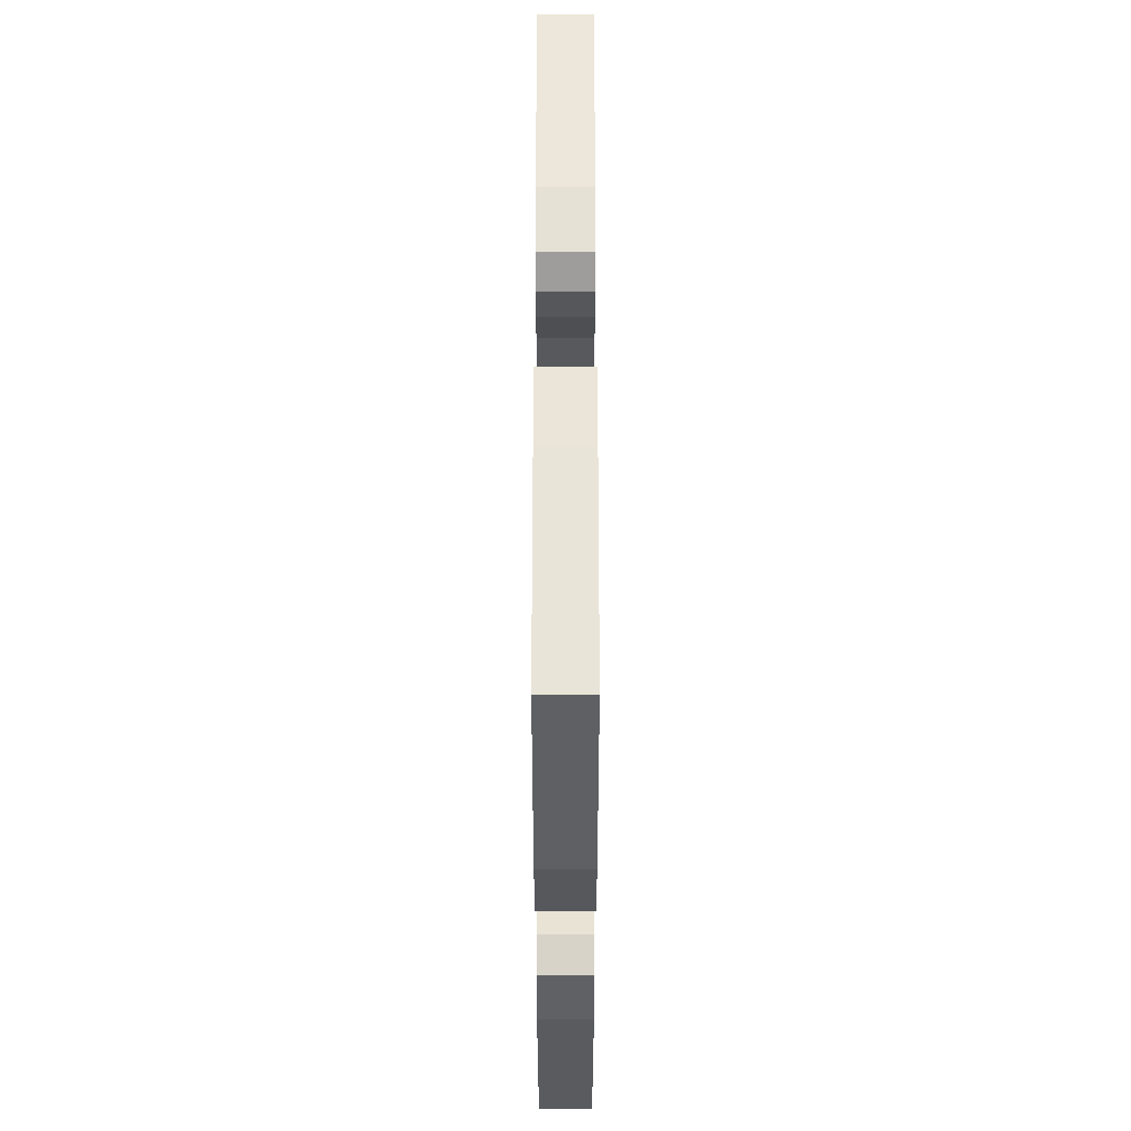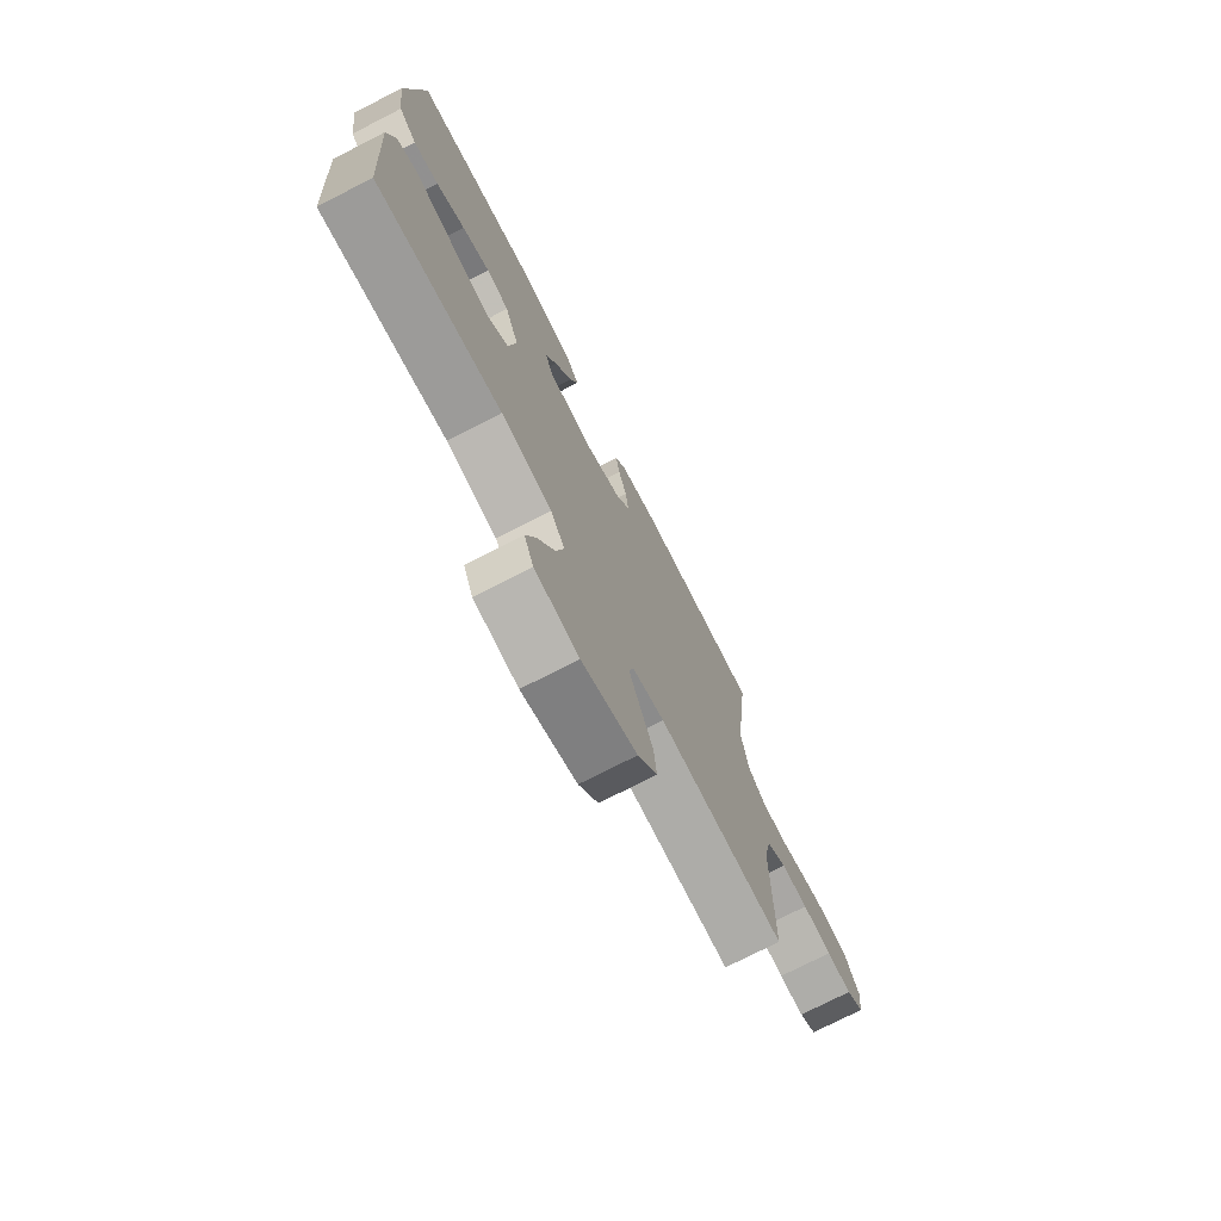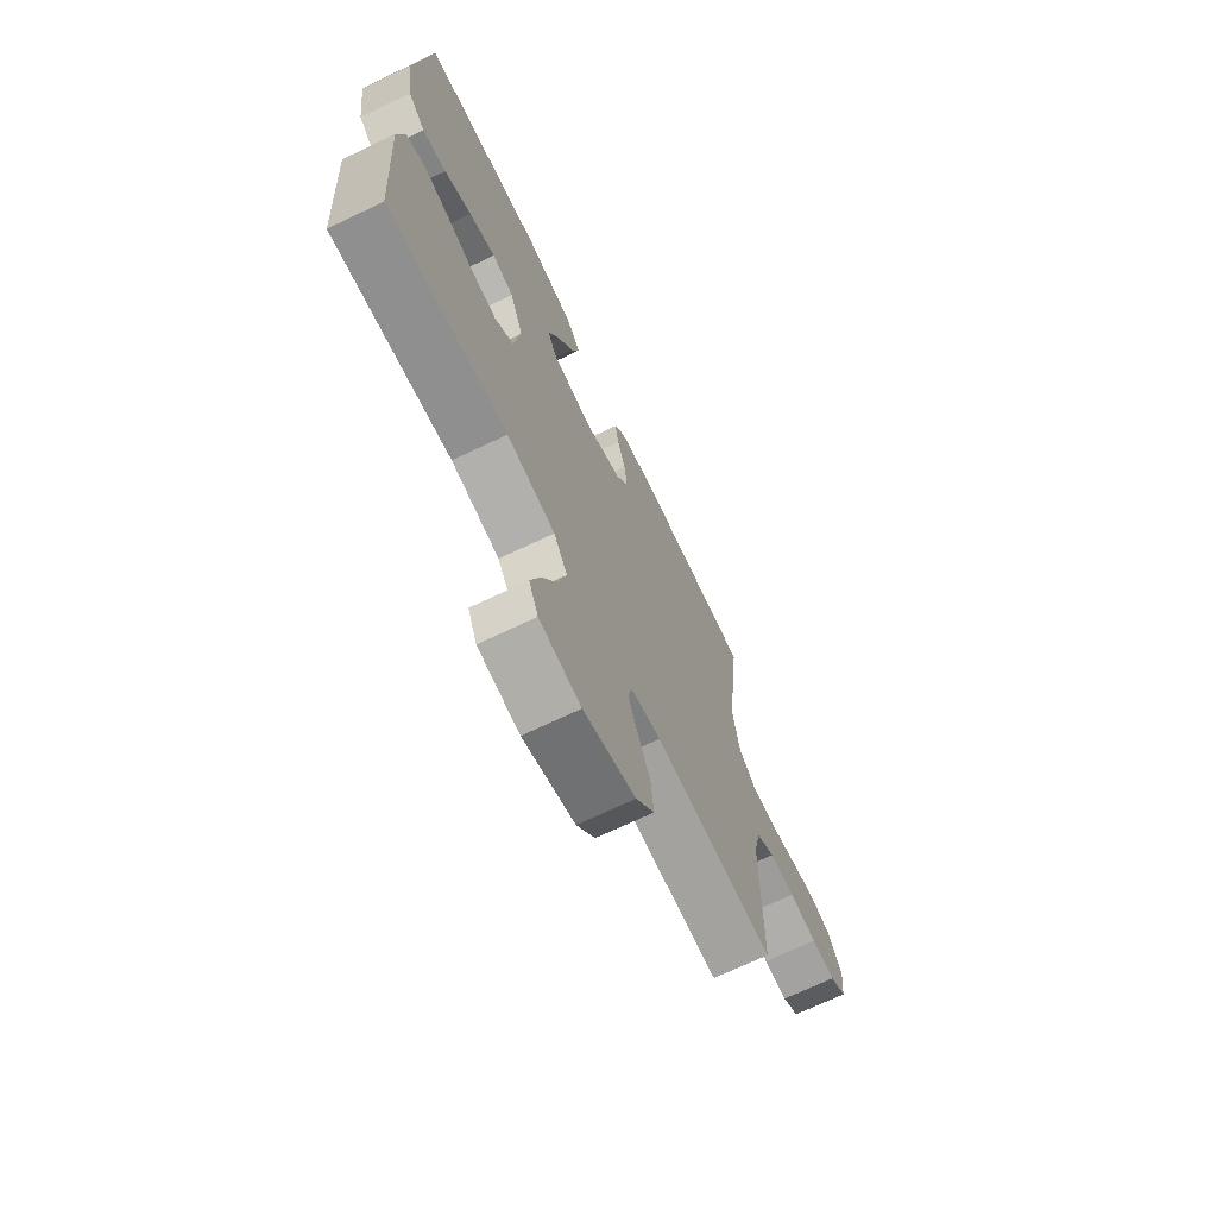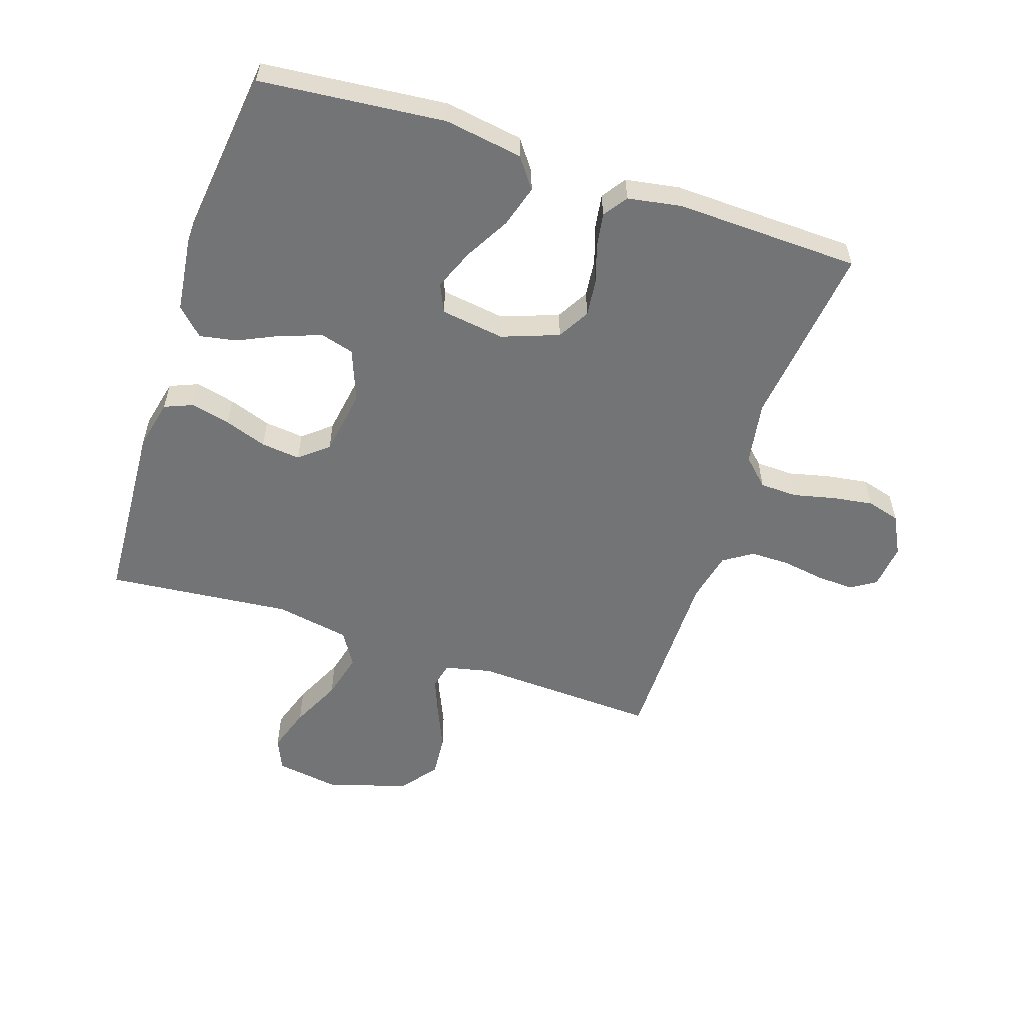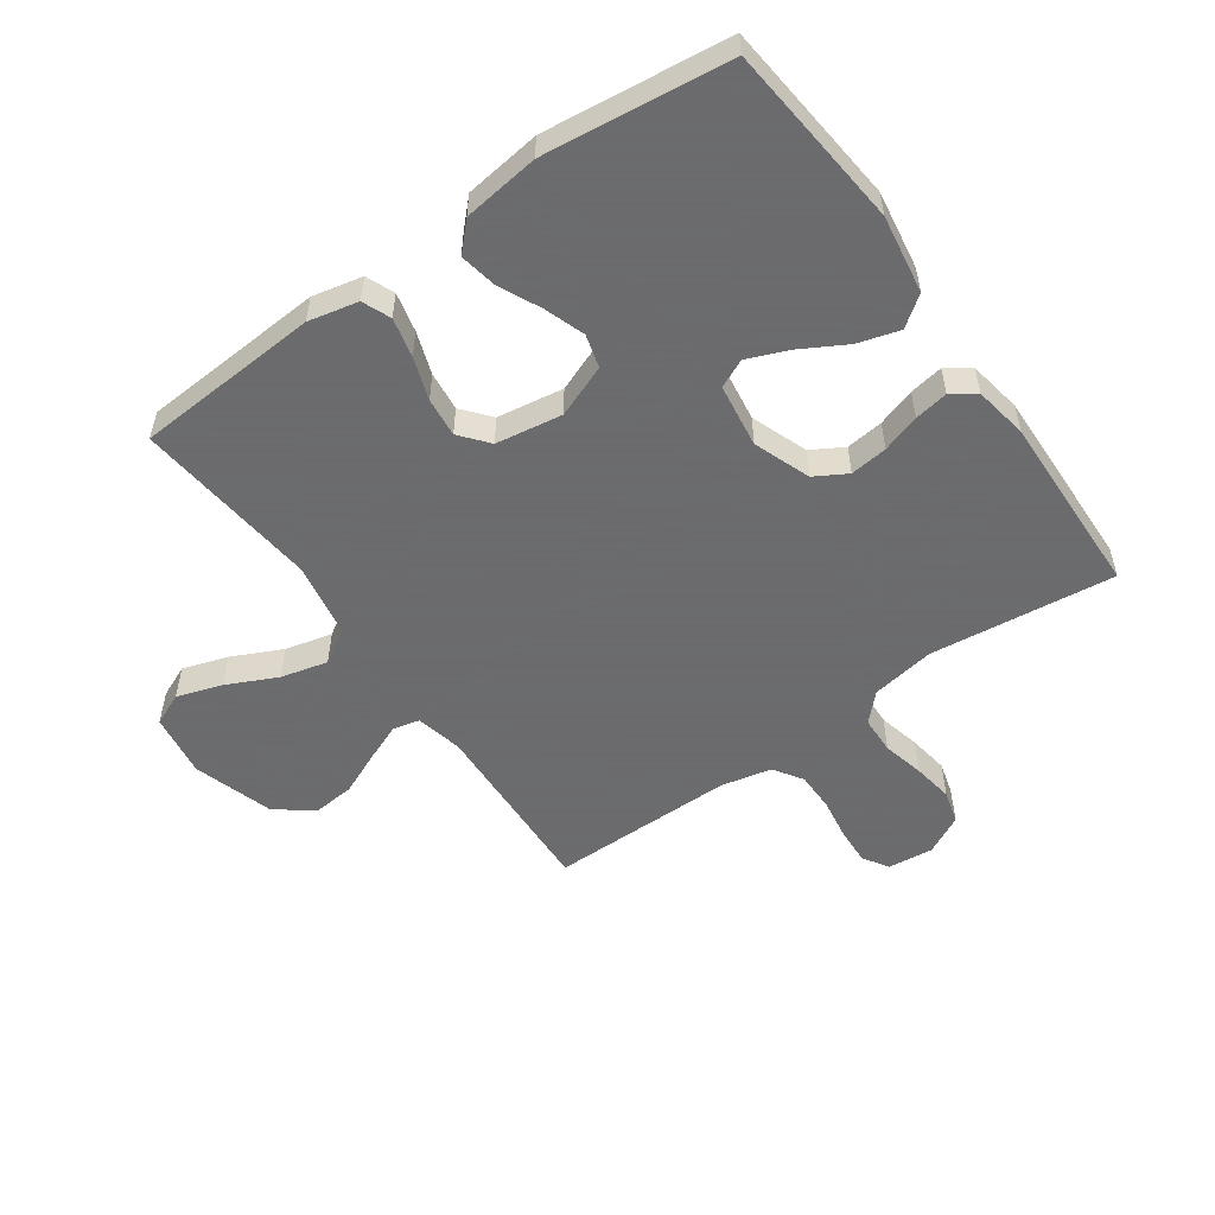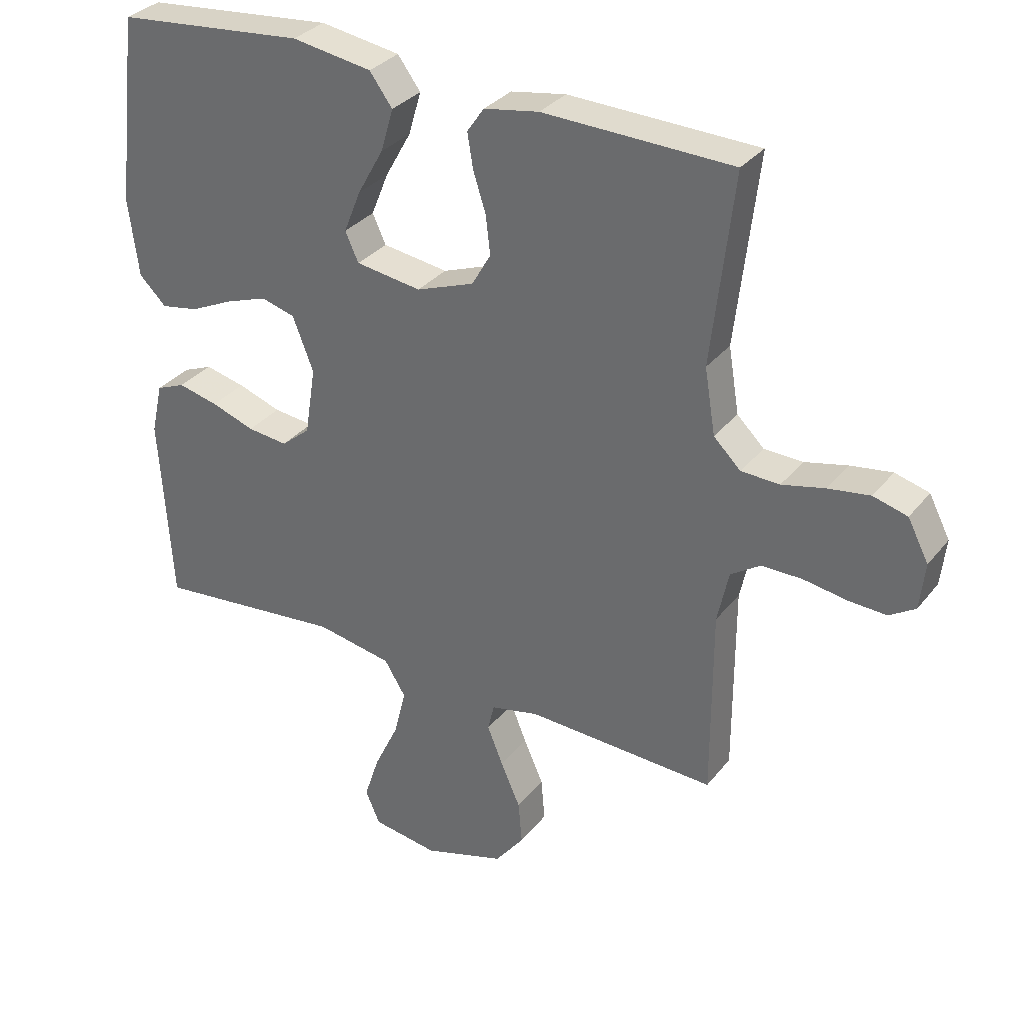
<metadata>
{"format":"obj","ext":"obj","renderer":"f3d","projection":"perspective","resolution":1024,"background":"white","views":[{"elev":54.3,"azim":-90.0,"up":"+Z"},{"elev":-74.7,"azim":-62.9,"up":"+Z"},{"elev":-70.3,"azim":-64.5,"up":"+Z"},{"elev":-56.1,"azim":-18.4,"up":"+Y"},{"elev":-53.5,"azim":-54.7,"up":"+Y"},{"elev":32.2,"azim":31.8,"up":"+Z"}]}
</metadata>
<code>
v 0.5 0.07 -0.5
v 0.2 0.07 -0.487
v 0.124 0.07 -0.504
v 0.114 0.07 -0.547
v 0.139 0.07 -0.609
v 0.17 0.07 -0.679
v 0.176 0.07 -0.748
v 0.13 0.07 -0.807
v 0 0.07 -0.847
v -0.104 0.07 -0.831
v -0.127 0.07 -0.778
v -0.103 0.07 -0.705
v -0.064 0.07 -0.623
v -0.045 0.07 -0.547
v -0.079 0.07 -0.492
v -0.2 0.07 -0.47
v -0.5 0.07 -0.5
v -0.519 0.07 -0.2
v -0.501 0.07 -0.119
v -0.455 0.07 -0.1
v -0.391 0.07 -0.115
v -0.322 0.07 -0.139
v -0.258 0.07 -0.146
v -0.212 0.07 -0.108
v -0.195 0.07 0
v -0.228 0.07 0.085
v -0.282 0.07 0.1
v -0.348 0.07 0.077
v -0.416 0.07 0.045
v -0.476 0.07 0.034
v -0.519 0.07 0.076
v -0.535 0.07 0.2
v -0.5 0.07 0.5
v -0.2 0.07 0.529
v -0.073 0.07 0.509
v -0.037 0.07 0.46
v -0.057 0.07 0.392
v -0.098 0.07 0.319
v -0.125 0.07 0.252
v -0.104 0.07 0.206
v 0 0.07 0.191
v 0.092 0.07 0.225
v 0.122 0.07 0.277
v 0.115 0.07 0.338
v 0.095 0.07 0.4
v 0.086 0.07 0.455
v 0.113 0.07 0.494
v 0.2 0.07 0.509
v 0.5 0.07 0.5
v 0.465 0.07 0.2
v 0.482 0.07 0.097
v 0.525 0.07 0.055
v 0.586 0.07 0.053
v 0.654 0.07 0.069
v 0.72 0.07 0.079
v 0.774 0.07 0.064
v 0.807 0.07 0
v 0.799 0.07 -0.074
v 0.758 0.07 -0.1
v 0.698 0.07 -0.097
v 0.629 0.07 -0.086
v 0.565 0.07 -0.086
v 0.518 0.07 -0.117
v 0.5 0.07 -0.2
v 0.5 0 -0.5
v 0.2 0 -0.487
v 0.124 0 -0.504
v 0.114 0 -0.547
v 0.139 0 -0.609
v 0.17 0 -0.679
v 0.176 0 -0.748
v 0.13 0 -0.807
v 0 0 -0.847
v -0.104 0 -0.831
v -0.127 0 -0.778
v -0.103 0 -0.705
v -0.064 0 -0.623
v -0.045 0 -0.547
v -0.079 0 -0.492
v -0.2 0 -0.47
v -0.5 0 -0.5
v -0.519 0 -0.2
v -0.501 0 -0.119
v -0.455 0 -0.1
v -0.391 0 -0.115
v -0.322 0 -0.139
v -0.258 0 -0.146
v -0.212 0 -0.108
v -0.195 0 0
v -0.228 0 0.085
v -0.282 0 0.1
v -0.348 0 0.077
v -0.416 0 0.045
v -0.476 0 0.034
v -0.519 0 0.076
v -0.535 0 0.2
v -0.5 0 0.5
v -0.2 0 0.529
v -0.073 0 0.509
v -0.037 0 0.46
v -0.057 0 0.392
v -0.098 0 0.319
v -0.125 0 0.252
v -0.104 0 0.206
v 0 0 0.191
v 0.092 0 0.225
v 0.122 0 0.277
v 0.115 0 0.338
v 0.095 0 0.4
v 0.086 0 0.455
v 0.113 0 0.494
v 0.2 0 0.509
v 0.5 0 0.5
v 0.465 0 0.2
v 0.482 0 0.097
v 0.525 0 0.055
v 0.586 0 0.053
v 0.654 0 0.069
v 0.72 0 0.079
v 0.774 0 0.064
v 0.807 0 0
v 0.799 0 -0.074
v 0.758 0 -0.1
v 0.698 0 -0.097
v 0.629 0 -0.086
v 0.565 0 -0.086
v 0.518 0 -0.117
v 0.5 0 -0.2
f 58 59 60 61
f 58 61 62
f 57 58 62
f 56 57 62
f 53 54 55 56
f 53 56 62 63
f 47 48 49 50
f 47 50 51
f 44 45 46 47
f 43 44 47 51
f 42 43 51 52
f 35 36 37 38
f 35 38 39
f 34 35 39
f 33 34 39
f 32 33 39 40
f 28 29 30 31
f 27 28 31 32
f 26 27 32 40
f 19 20 21 22
f 17 18 19 22
f 16 17 22 23
f 15 16 23 24
f 10 11 12 13
f 10 13 14
f 9 10 14
f 8 9 14
f 5 6 7 8
f 4 5 8 14
f 3 4 14 15
f 64 1 2
f 63 64 2 3
f 52 53 63 3
f 41 42 52 3
f 25 26 40 41
f 24 25 41
f 3 15 24 41
f 125 124 123 122
f 126 125 122
f 126 122 121
f 126 121 120
f 120 119 118 117
f 127 126 120 117
f 114 113 112 111
f 115 114 111
f 111 110 109 108
f 115 111 108 107
f 116 115 107 106
f 102 101 100 99
f 103 102 99
f 103 99 98
f 103 98 97
f 104 103 97 96
f 95 94 93 92
f 96 95 92 91
f 104 96 91 90
f 86 85 84 83
f 86 83 82 81
f 87 86 81 80
f 88 87 80 79
f 77 76 75 74
f 78 77 74
f 78 74 73
f 78 73 72
f 72 71 70 69
f 78 72 69 68
f 79 78 68 67
f 66 65 128
f 67 66 128 127
f 67 127 117 116
f 67 116 106 105
f 105 104 90 89
f 105 89 88
f 105 88 79 67
f 1 65 66 2
f 2 66 67 3
f 3 67 68 4
f 4 68 69 5
f 5 69 70 6
f 6 70 71 7
f 7 71 72 8
f 8 72 73 9
f 9 73 74 10
f 10 74 75 11
f 11 75 76 12
f 12 76 77 13
f 13 77 78 14
f 14 78 79 15
f 15 79 80 16
f 16 80 81 17
f 17 81 82 18
f 18 82 83 19
f 19 83 84 20
f 20 84 85 21
f 21 85 86 22
f 22 86 87 23
f 23 87 88 24
f 24 88 89 25
f 25 89 90 26
f 26 90 91 27
f 27 91 92 28
f 28 92 93 29
f 29 93 94 30
f 30 94 95 31
f 31 95 96 32
f 32 96 97 33
f 33 97 98 34
f 34 98 99 35
f 35 99 100 36
f 36 100 101 37
f 37 101 102 38
f 38 102 103 39
f 39 103 104 40
f 40 104 105 41
f 41 105 106 42
f 42 106 107 43
f 43 107 108 44
f 44 108 109 45
f 45 109 110 46
f 46 110 111 47
f 47 111 112 48
f 48 112 113 49
f 49 113 114 50
f 50 114 115 51
f 51 115 116 52
f 52 116 117 53
f 53 117 118 54
f 54 118 119 55
f 55 119 120 56
f 56 120 121 57
f 57 121 122 58
f 58 122 123 59
f 59 123 124 60
f 60 124 125 61
f 61 125 126 62
f 62 126 127 63
f 63 127 128 64
f 64 128 65 1

</code>
